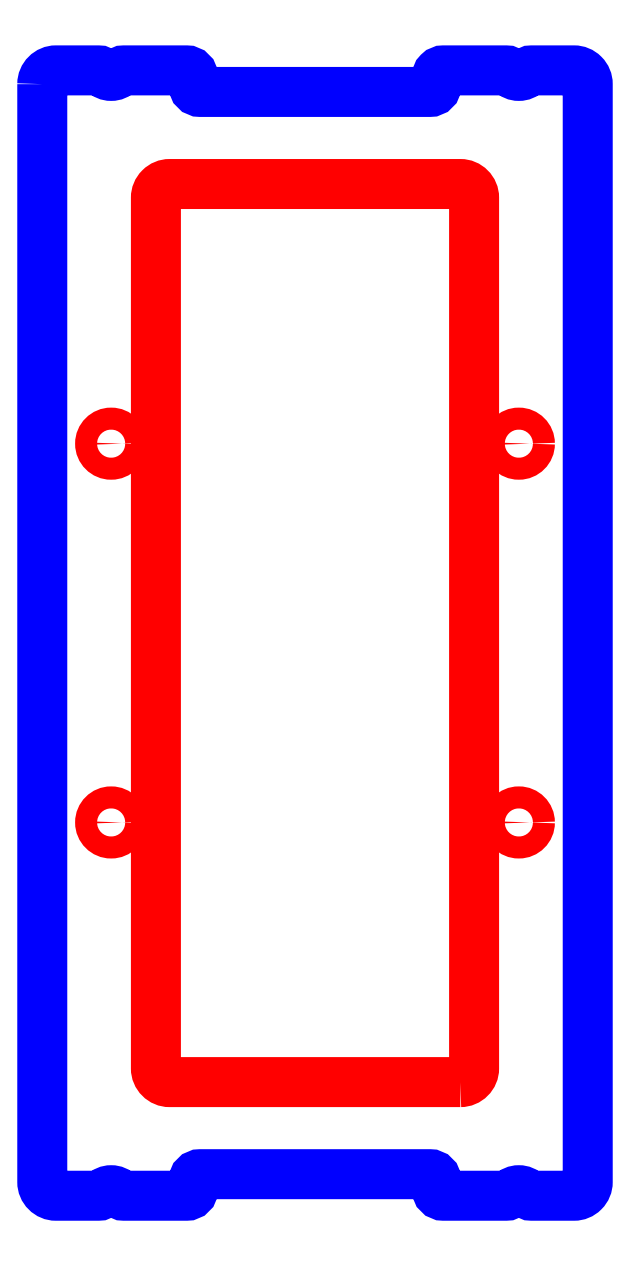
<metadata>
{"format":"dxf","ext":"dxf","renderer":"ezdxf+matplotlib","layout":"modelspace","background":"white","min_lineweight":24,"dpi":150}
</metadata>
<code>
0
SECTION
2
ENTITIES
0
CIRCLE
8
CUTOUTS
10
29.6
20
27.5
30
8.882e-15
40
1.6
210
0
220
0
230
1
0
CIRCLE
8
CUTOUTS
10
29.6
20
-27.5
30
8.882e-15
40
1.6
210
0
220
0
230
1
0
CIRCLE
8
CUTOUTS
10
-29.6
20
27.5
30
-8.882e-15
40
1.6
210
0
220
0
230
1
0
CIRCLE
8
CUTOUTS
10
-29.6
20
-27.5
30
-8.882e-15
40
1.6
210
0
220
0
230
1
0
LWPOLYLINE
8
CUTOUTS
90
8
70
1
43
0
10
21.1
20
-65.2
10
-21.1
20
-65.2
42
-0.4142
10
-23.1
20
-63.2
10
-23.1
20
63.2
42
-0.4142
10
-21.1
20
65.2
10
21.1
20
65.2
42
-0.4142
10
23.1
20
63.2
10
23.1
20
-63.2
42
-0.4142
0
LWPOLYLINE
8
PERIMETER
90
40
70
1
43
0
10
-39.6
20
79.7
10
-39.6
20
-79.7
42
0.4142
10
-37.6
20
-81.7
10
-31.48
20
-81.7
42
0.2043
10
-30.75
20
-81.39
42
-0.4264
10
-28.45
20
-81.39
42
0.2043
10
-27.72
20
-81.7
10
-18.66
20
-81.7
42
0.4142
10
-17.66
20
-80.7
10
-17.66
20
-79.57
42
-0.4142
10
-16.66
20
-78.57
10
16.66
20
-78.57
42
-0.4142
10
17.66
20
-79.57
10
17.66
20
-80.7
42
0.4142
10
18.66
20
-81.7
10
27.72
20
-81.7
42
0.2043
10
28.45
20
-81.39
42
-0.4264
10
30.75
20
-81.39
42
0.2043
10
31.48
20
-81.7
10
37.6
20
-81.7
42
0.4142
10
39.6
20
-79.7
10
39.6
20
79.7
42
0.4142
10
37.6
20
81.7
10
31.48
20
81.7
42
0.2043
10
30.75
20
81.39
42
-0.4264
10
28.45
20
81.39
42
0.2043
10
27.72
20
81.7
10
18.66
20
81.7
42
0.4142
10
17.66
20
80.7
10
17.66
20
79.57
42
-0.4142
10
16.66
20
78.57
10
-16.66
20
78.57
42
-0.4142
10
-17.66
20
79.57
10
-17.66
20
80.7
42
0.4142
10
-18.66
20
81.7
10
-27.72
20
81.7
42
0.2043
10
-28.45
20
81.39
42
-0.4264
10
-30.75
20
81.39
42
0.2043
10
-31.48
20
81.7
10
-37.6
20
81.7
42
0.4142
0
ENDSEC
0
EOF

</code>
